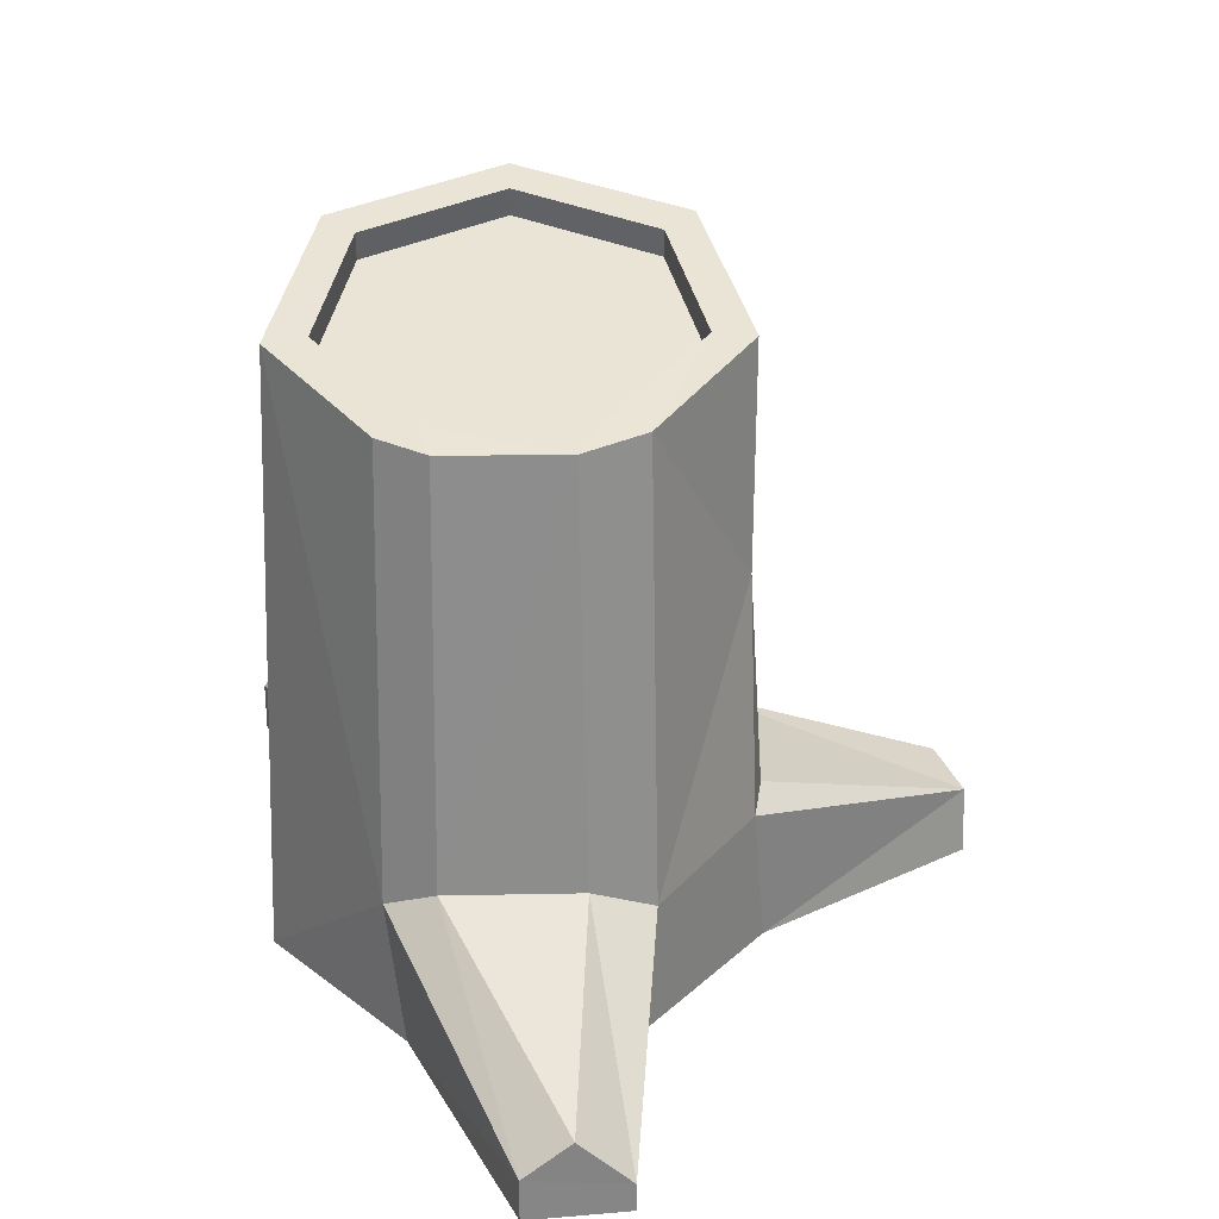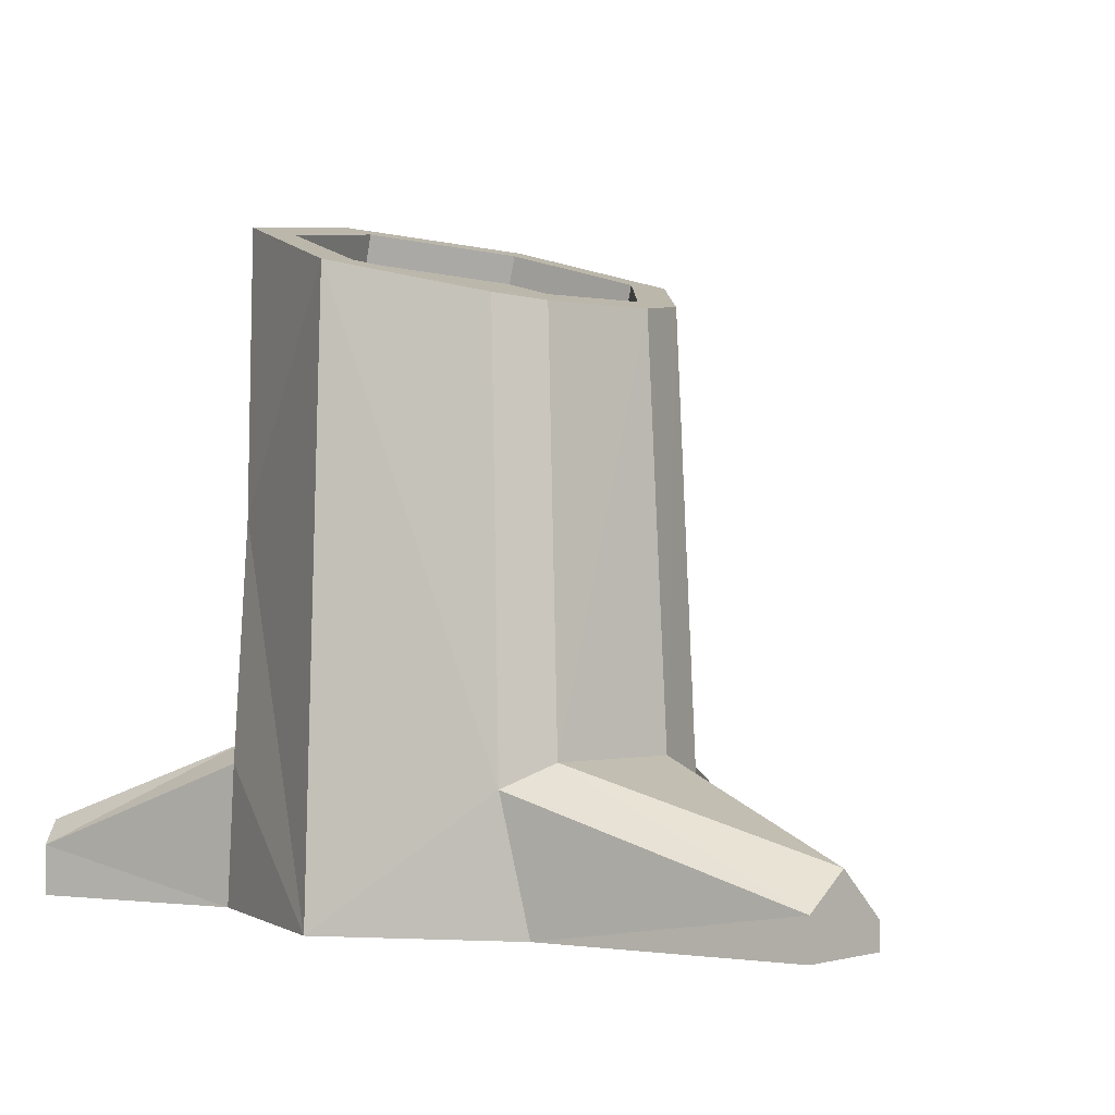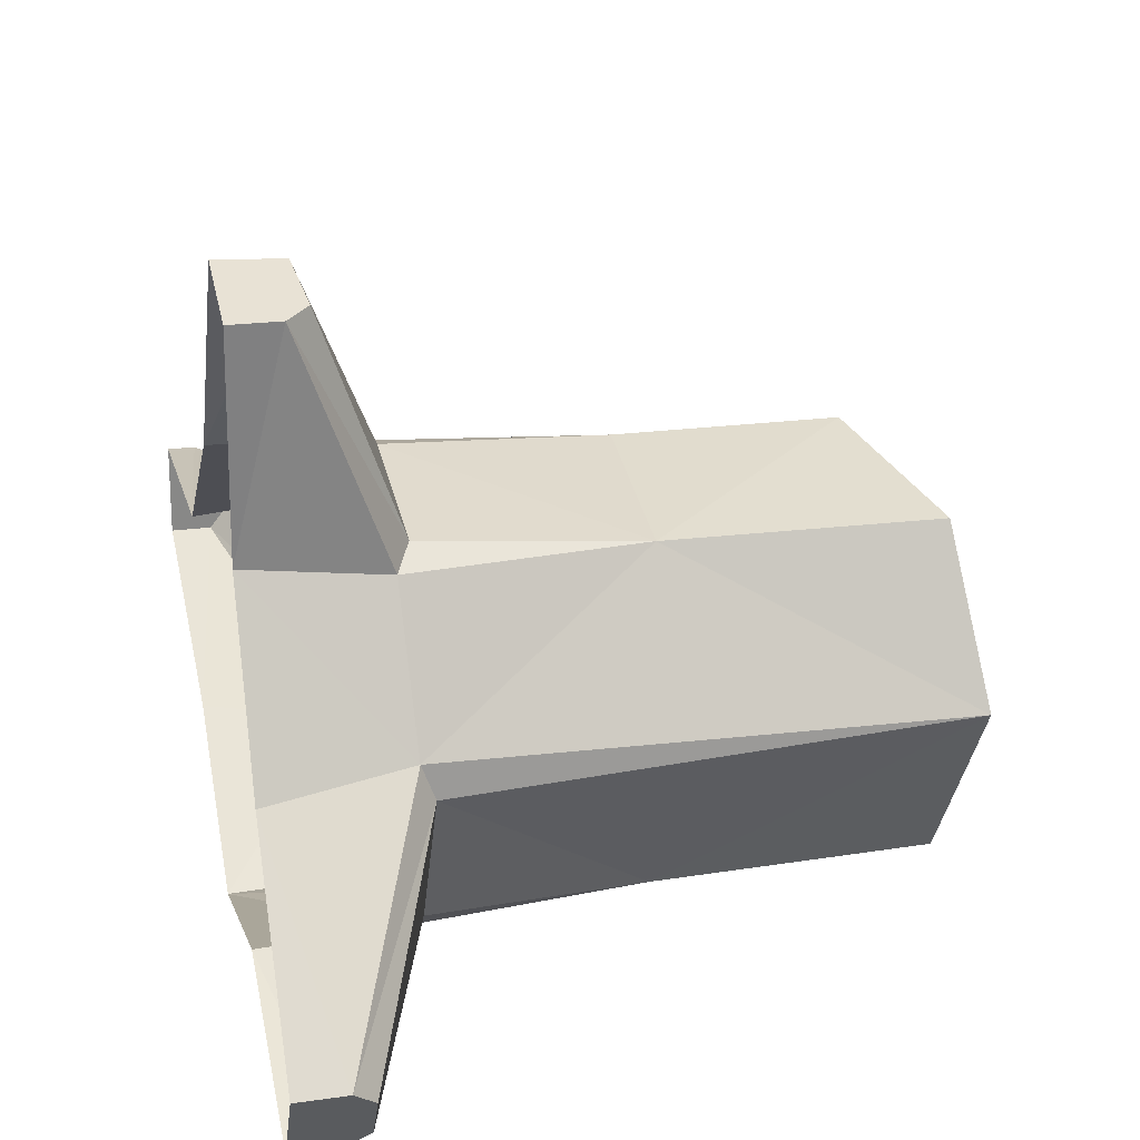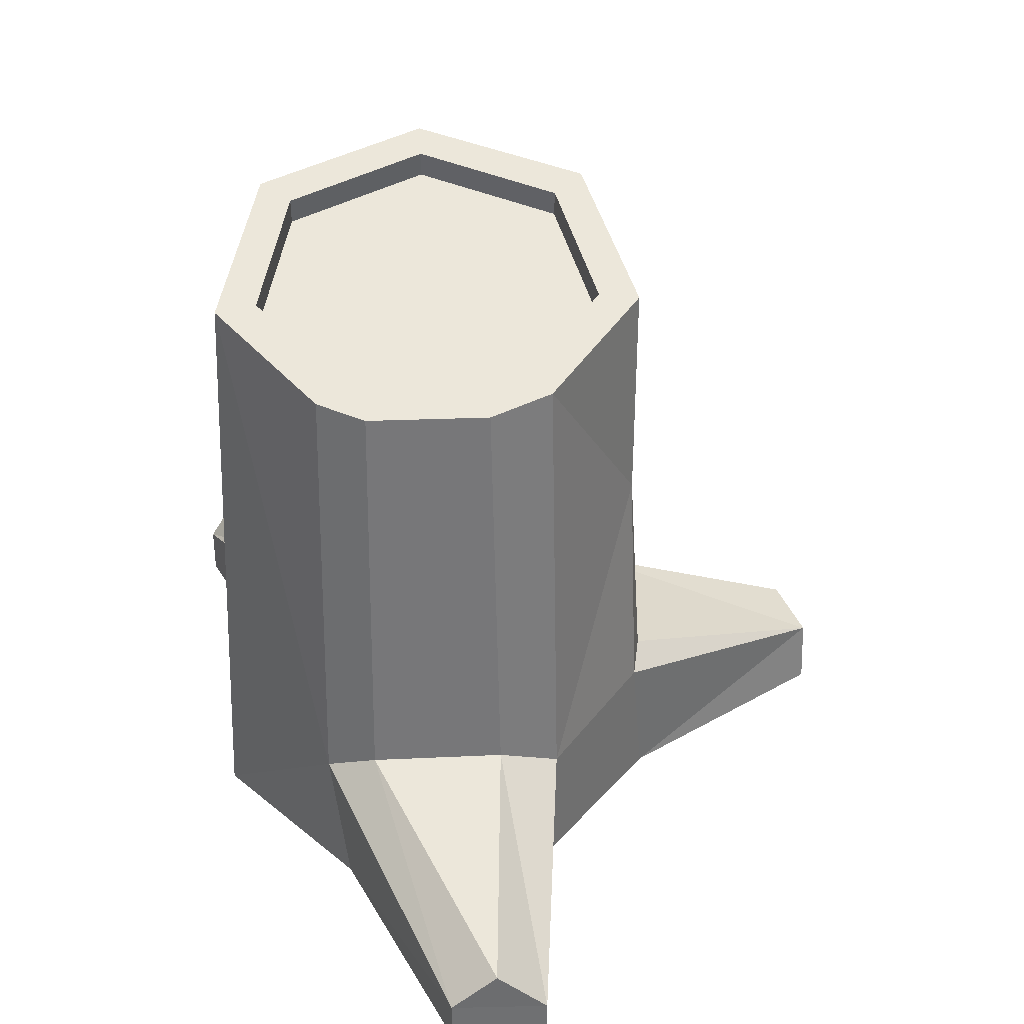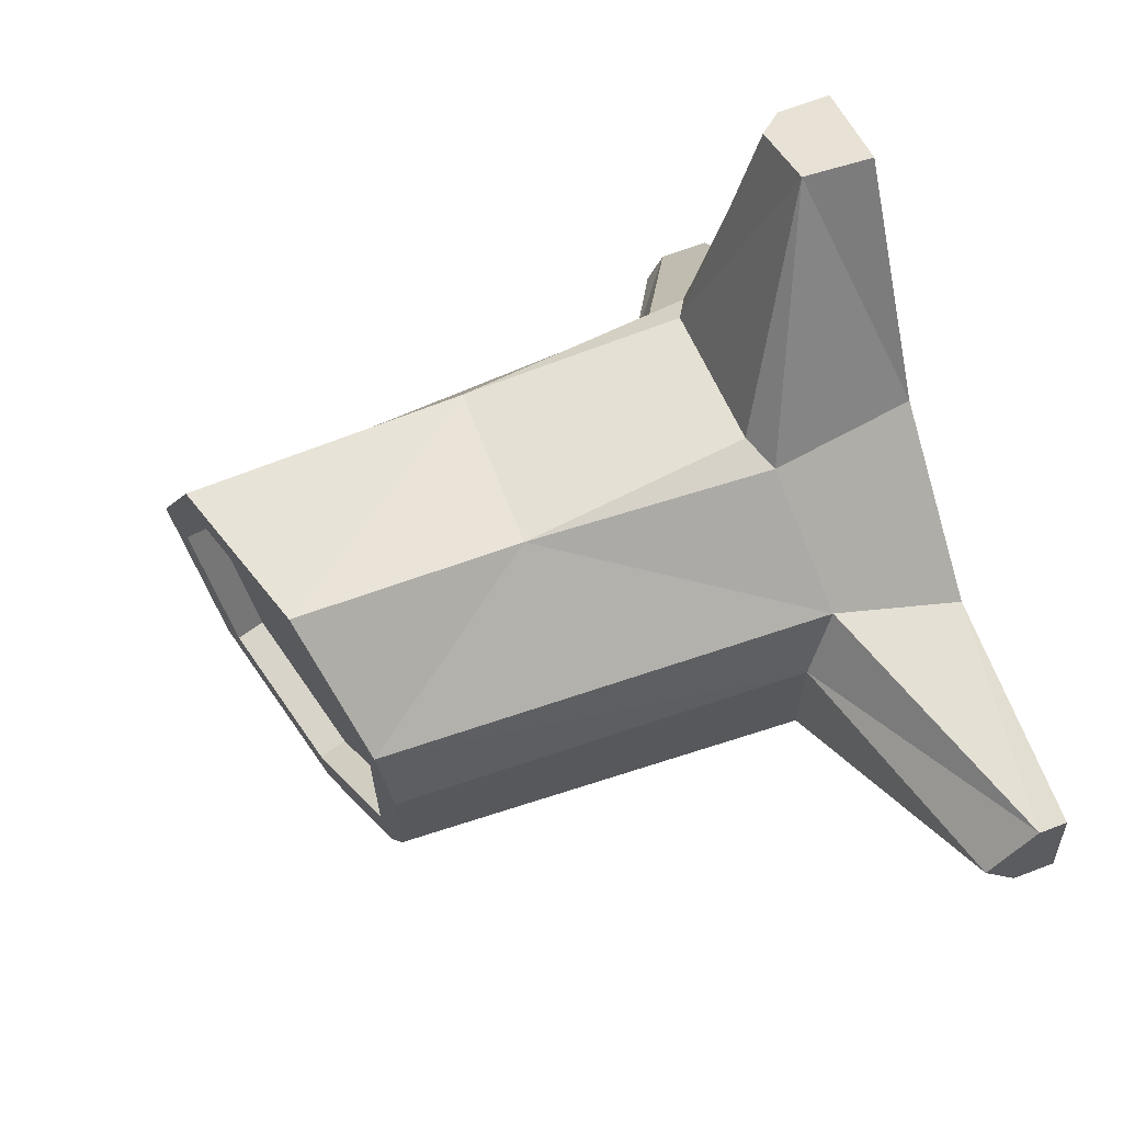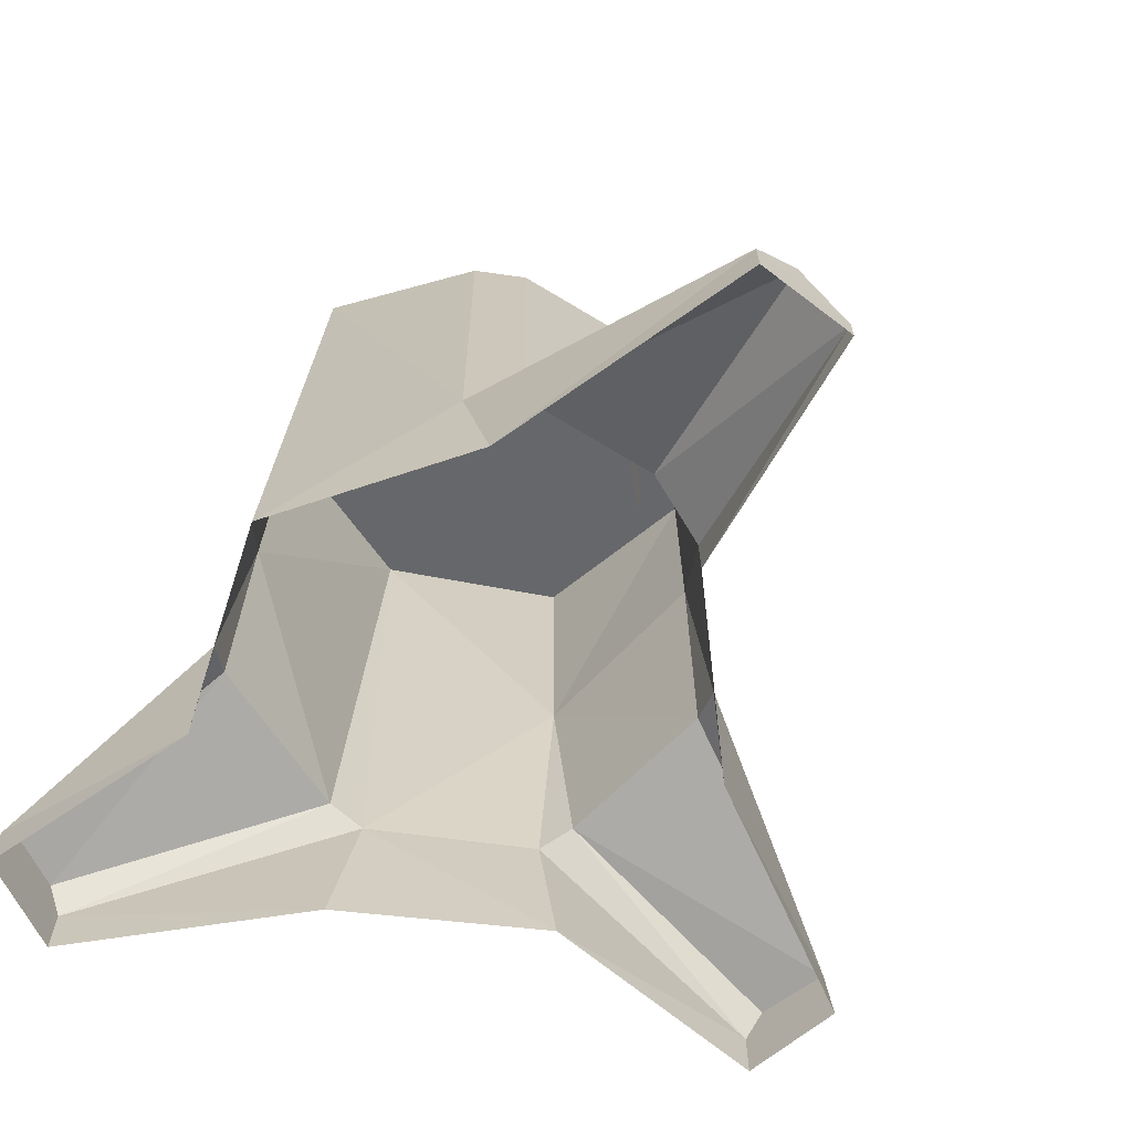
<metadata>
{"format":"obj","ext":"obj","renderer":"f3d","projection":"perspective","resolution":1024,"background":"white","views":[{"elev":28.2,"azim":-91.7,"up":"+Y"},{"elev":0.1,"azim":-130.3,"up":"+Y"},{"elev":21.6,"azim":76.3,"up":"+Z"},{"elev":35.7,"azim":-93.5,"up":"+Y"},{"elev":66.1,"azim":-111.0,"up":"+Z"},{"elev":-66.3,"azim":-121.9,"up":"+Y"}]}
</metadata>
<code>
o _12_tree_Cylinder.005
v 10.61 -0.02842 0.09754
v 10.57 -0.02842 0.1962
v 10.46 -0.02842 0.2205
v 10.37 -0.02842 0.1523
v 10.37 -0.02842 0.04281
v 10.46 -0.02842 -0.02744
v 10.57 -0.02842 -0.00108
v 10.46 0.297 -0.01573
v 10.54 0.3193 0.1709
v 10.47 0.2984 0.189
v 10.4 0.2817 0.1382
v 10.47 0.2984 0.006071
v 10.55 0.3041 0.1709
v 10.58 0.3133 0.09754
v 10.47 0.2832 0.189
v 10.41 0.2664 0.1382
v 10.41 0.2664 0.05683
v 10.47 0.2832 0.006071
v 10.55 0.3041 0.02419
v 10.7 -0.02892 -0.003274
v 10.58 -0.02892 0.3165
v 10.53 -0.02892 0.3329
v 10.25 -0.02892 0.148
v 10.24 -0.02892 0.09647
v 10.67 -0.02892 -0.04751
v 10.37 0.05526 0.1304
v 10.39 0.03818 0.1631
v 10.4 0.2799 0.1592
v 10.38 0.2761 0.1263
v 10.25 -0.01397 0.148
v 10.39 0.04311 0.03328
v 10.37 0.05526 0.05965
v 10.38 0.2762 0.06244
v 10.4 0.2795 0.03732
v 10.4 0.2817 0.05683
v 10.25 0.01216 0.121
v 10.24 -0.006681 0.09647
v 10.61 0.05612 0.08891
v 10.56 0.05526 0.1986
v 10.57 0.04674 0.1879
v 10.45 0.04702 0.214
v 10.47 0.05526 0.218
v 10.57 0.05526 0.008977
v 10.56 0.0467 -0.003061
v 10.56 0.1737 0.1888
v 10.61 0.04886 0.1082
v 10.46 0.1766 0.2098
v 10.56 0.1725 0.00575
v 10.56 0.3233 0.1866
v 10.6 0.3342 0.09743
v 10.58 0.3286 0.09754
v 10.46 0.2976 0.2103
v 10.56 0.323 0.007662
v 10.54 0.3193 0.02419
v 10.69 0.0107 -0.01283
v 10.7 -0.001223 -0.003274
v 10.58 -0.001838 0.3165
v 10.57 0.0107 0.32
v 10.54 0.006841 0.332
v 10.67 -0.001936 -0.04751
v 10.68 0.0107 -0.03791
f 6 44 7
f 48 8 53
f 29 28 11
f 34 33 35
f 31 6 5
f 48 43 44
f 45 39 40
f 59 42 41
f 40 46 45
f 32 29 33
f 8 31 34
f 30 4 27
f 60 7 44
f 45 42 39
f 51 49 50
f 57 2 40
f 59 3 22
f 55 43 38
f 26 32 36
f 48 6 8
f 24 23 30
f 54 8 12
f 50 48 53
f 34 12 8
f 47 52 28
f 52 45 49
f 14 54 19
f 9 52 49
f 51 53 54
f 20 25 60
f 10 28 52
f 29 35 33
f 12 17 18
f 17 15 14
f 16 10 15
f 13 51 14
f 18 54 12
f 35 16 17
f 10 13 15
f 22 57 58
f 27 47 28
f 56 1 20
f 43 48 38
f 2 46 40
f 59 39 42
f 37 5 24
f 45 50 49
f 26 28 29
f 30 26 36
f 27 3 41
f 32 34 31
f 37 32 31
f 39 57 40
f 47 41 42
f 46 38 50
f 56 38 46
f 43 60 44
f 32 26 29
f 8 6 31
f 30 23 4
f 60 25 7
f 45 47 42
f 51 9 49
f 57 21 2
f 59 41 3
f 55 61 43
f 48 44 6
f 36 37 30
f 37 24 30
f 54 53 8
f 50 38 48
f 34 35 12
f 52 47 45
f 14 51 54
f 9 10 52
f 51 50 53
f 61 55 60
f 55 56 60
f 56 20 60
f 10 11 28
f 29 11 35
f 12 35 17
f 17 16 15
f 15 13 14
f 14 19 18
f 18 17 14
f 16 11 10
f 13 9 51
f 18 19 54
f 35 11 16
f 10 9 13
f 58 59 22
f 22 21 57
f 27 41 47
f 56 46 1
f 2 1 46
f 59 58 39
f 37 31 5
f 45 46 50
f 26 27 28
f 30 27 26
f 27 4 3
f 32 33 34
f 37 36 32
f 39 58 57
f 56 55 38
f 43 61 60

</code>
